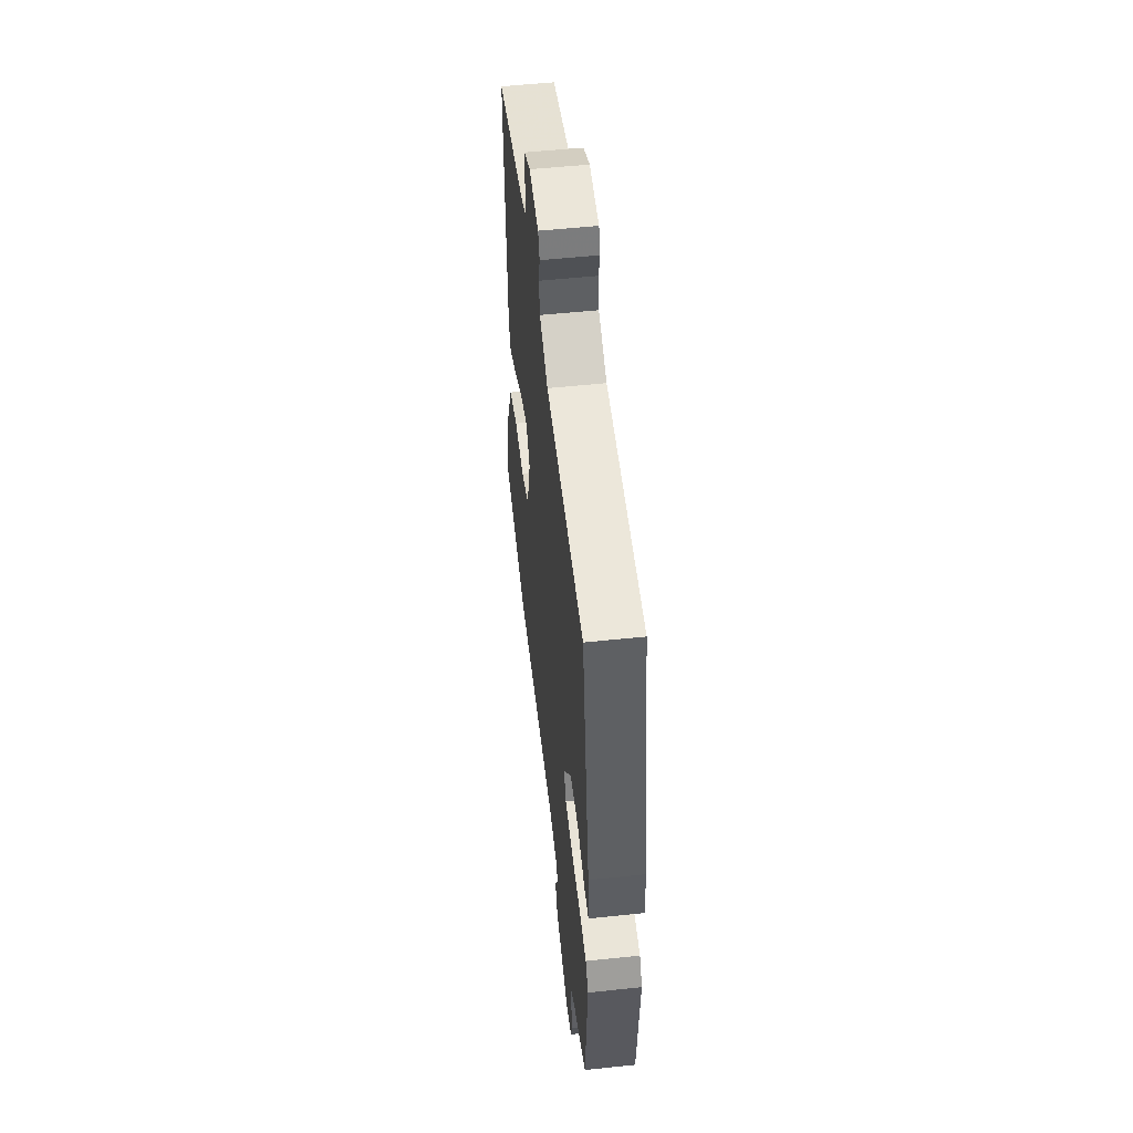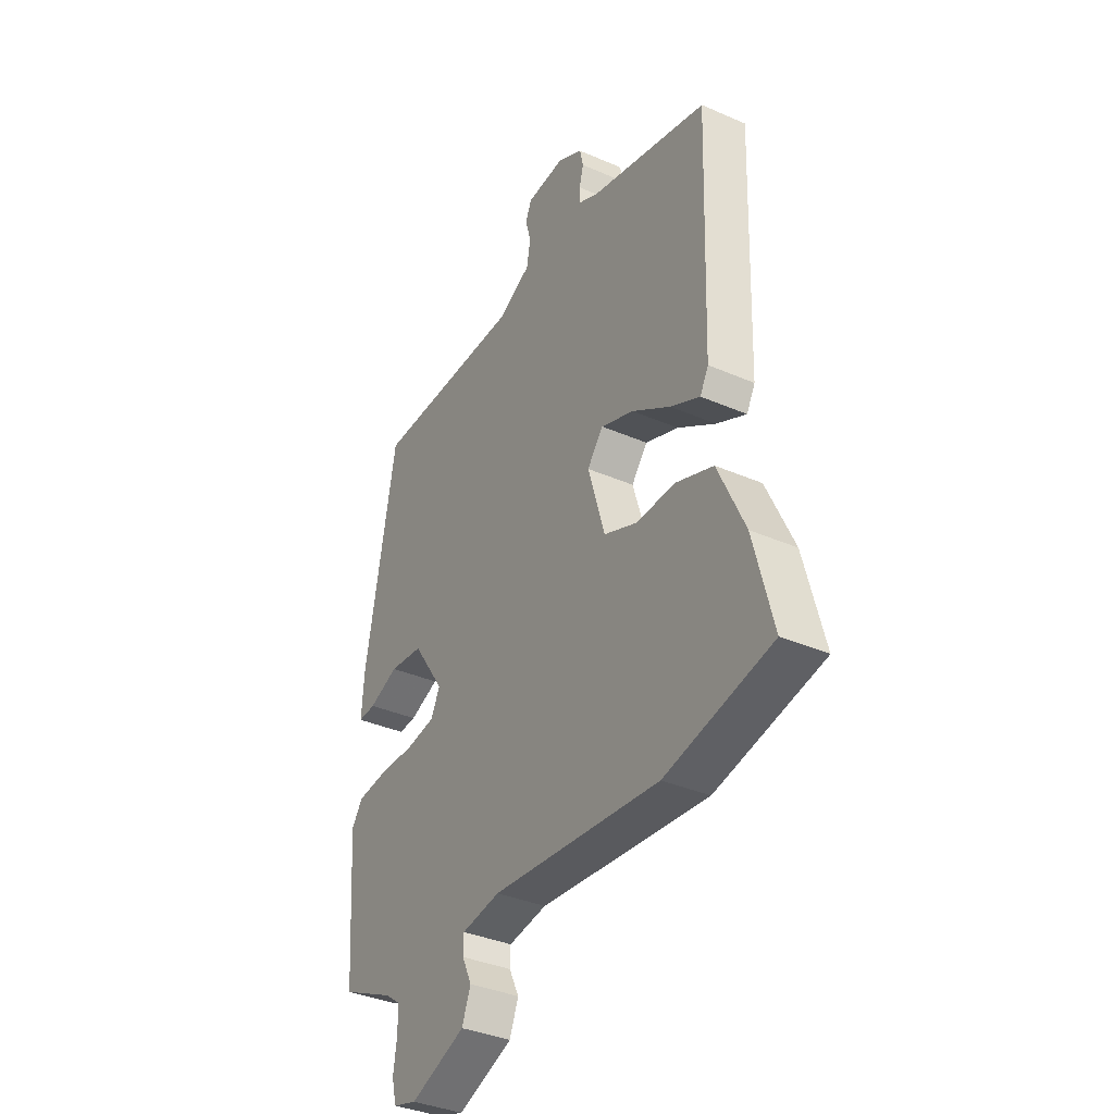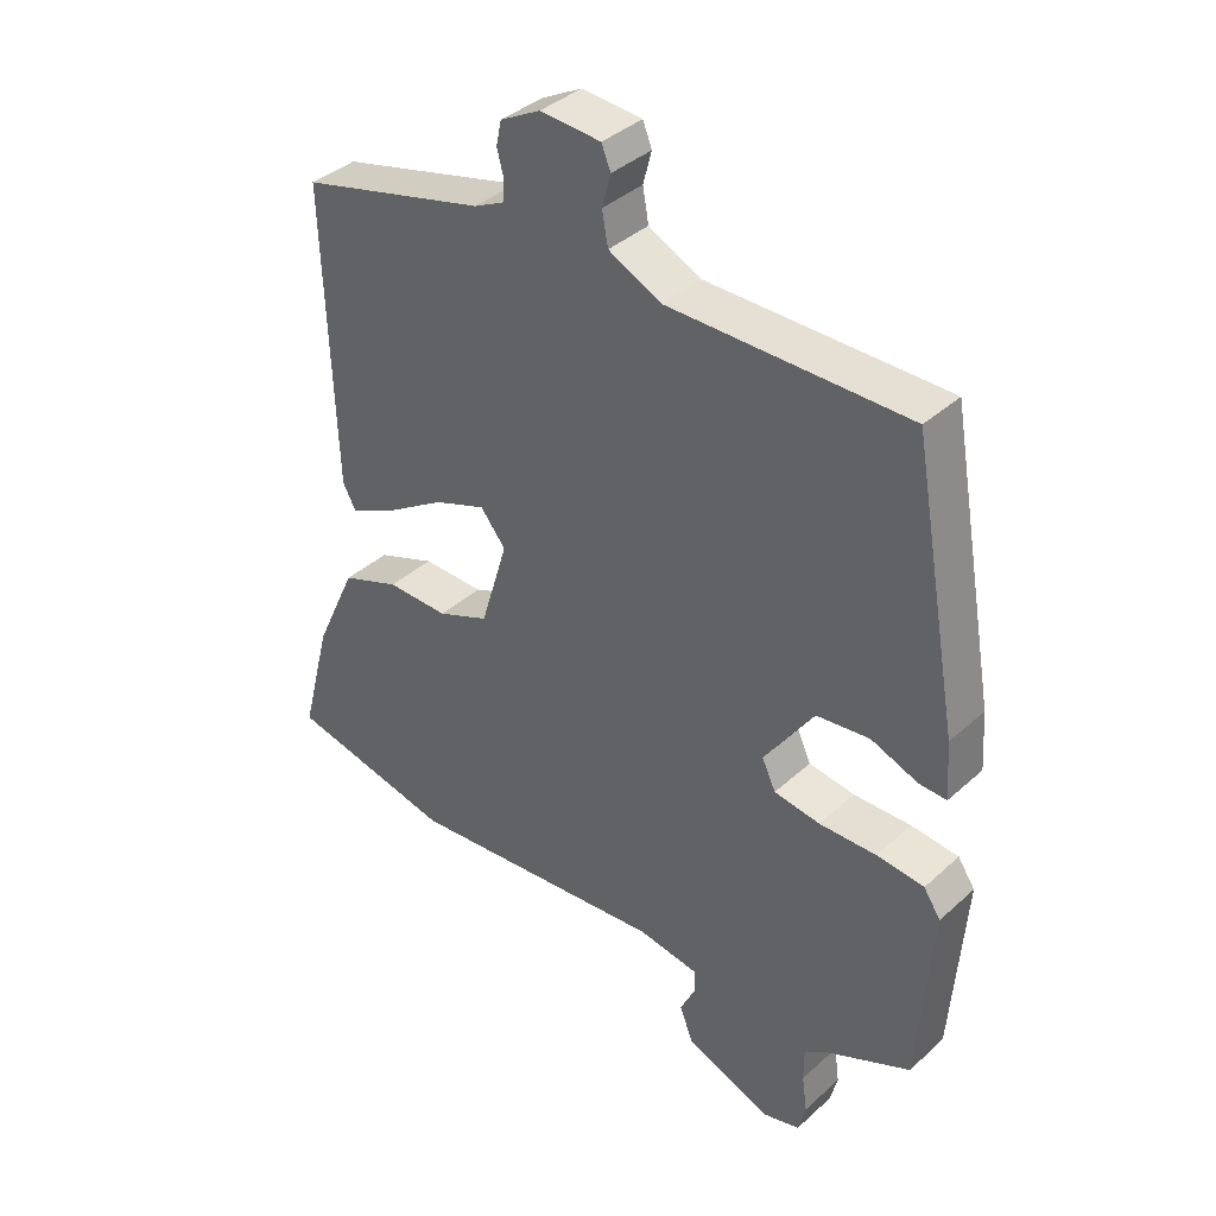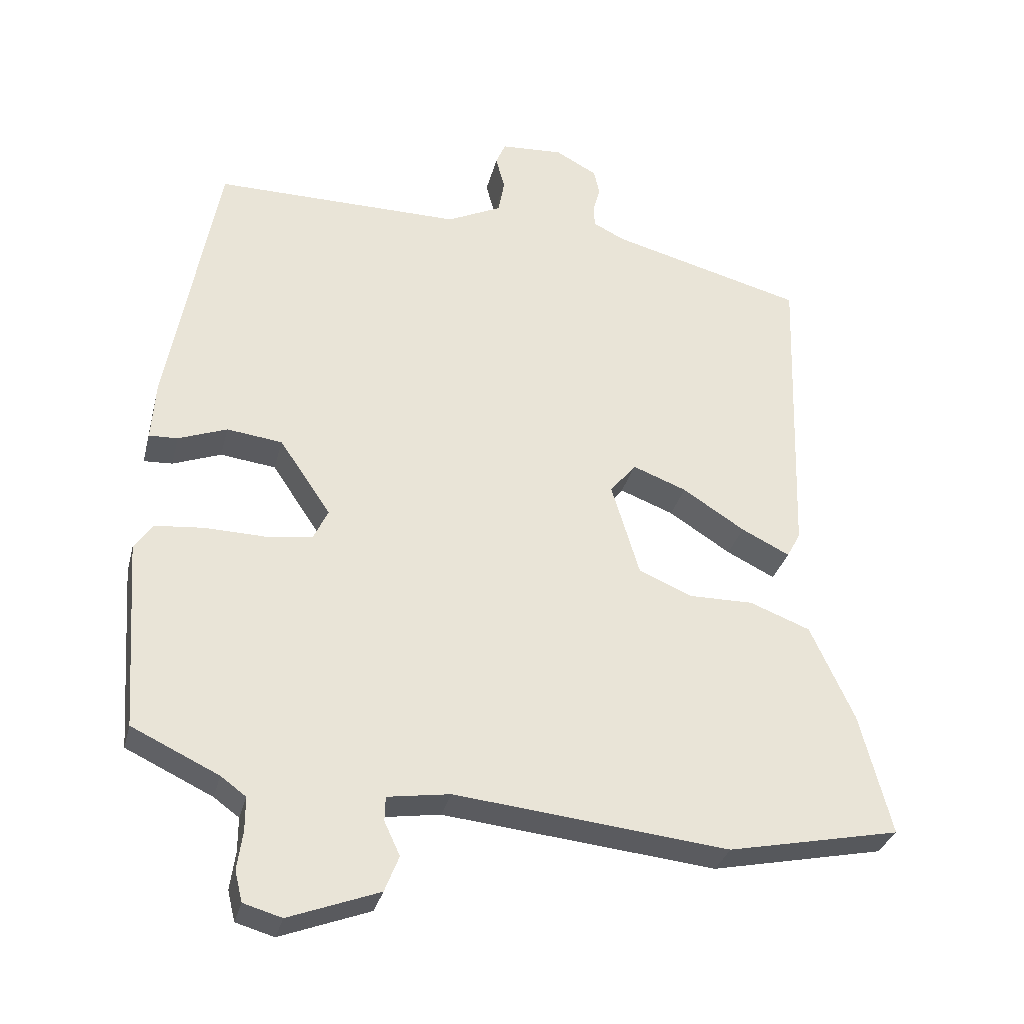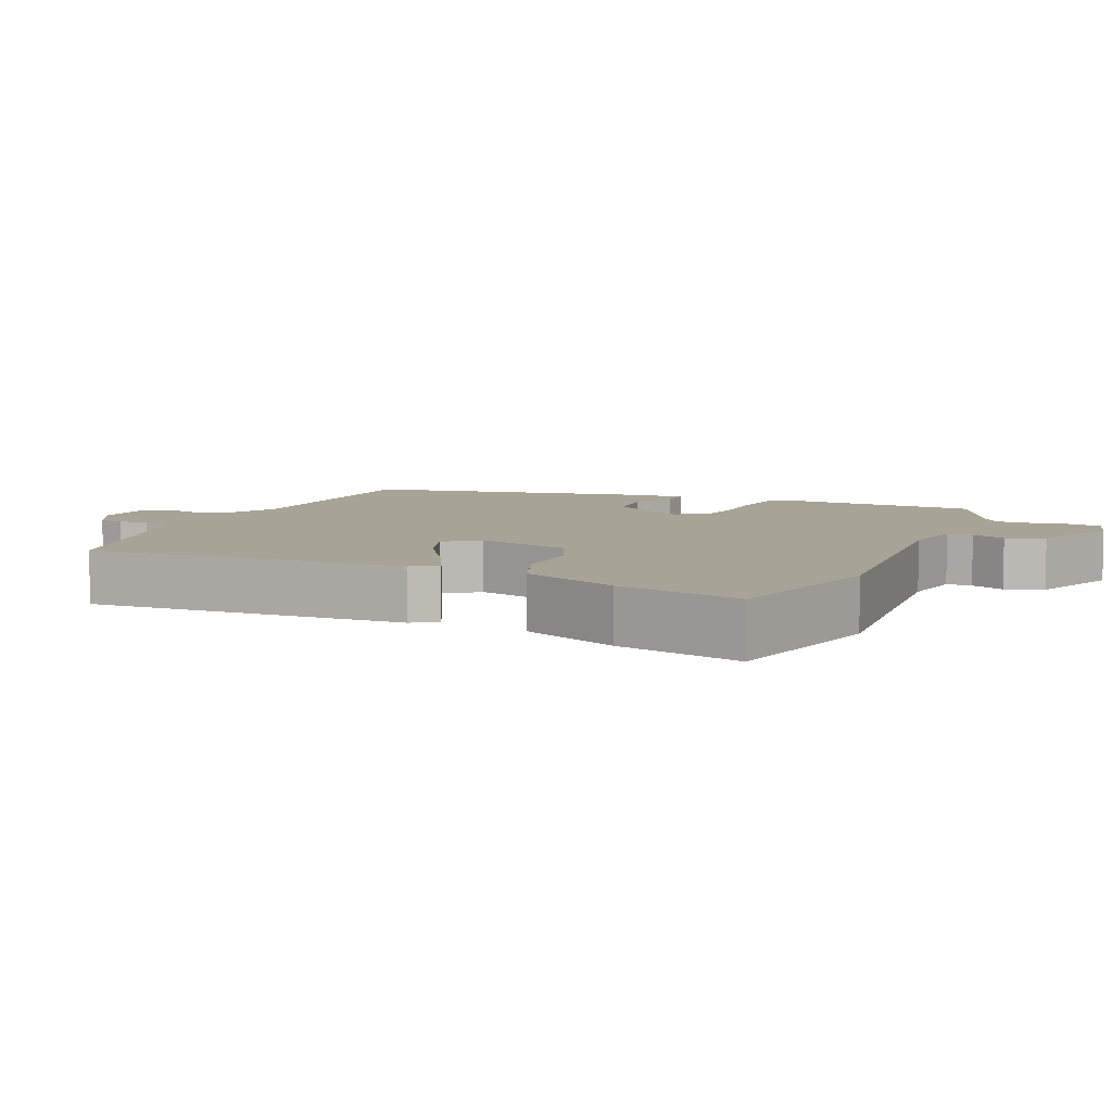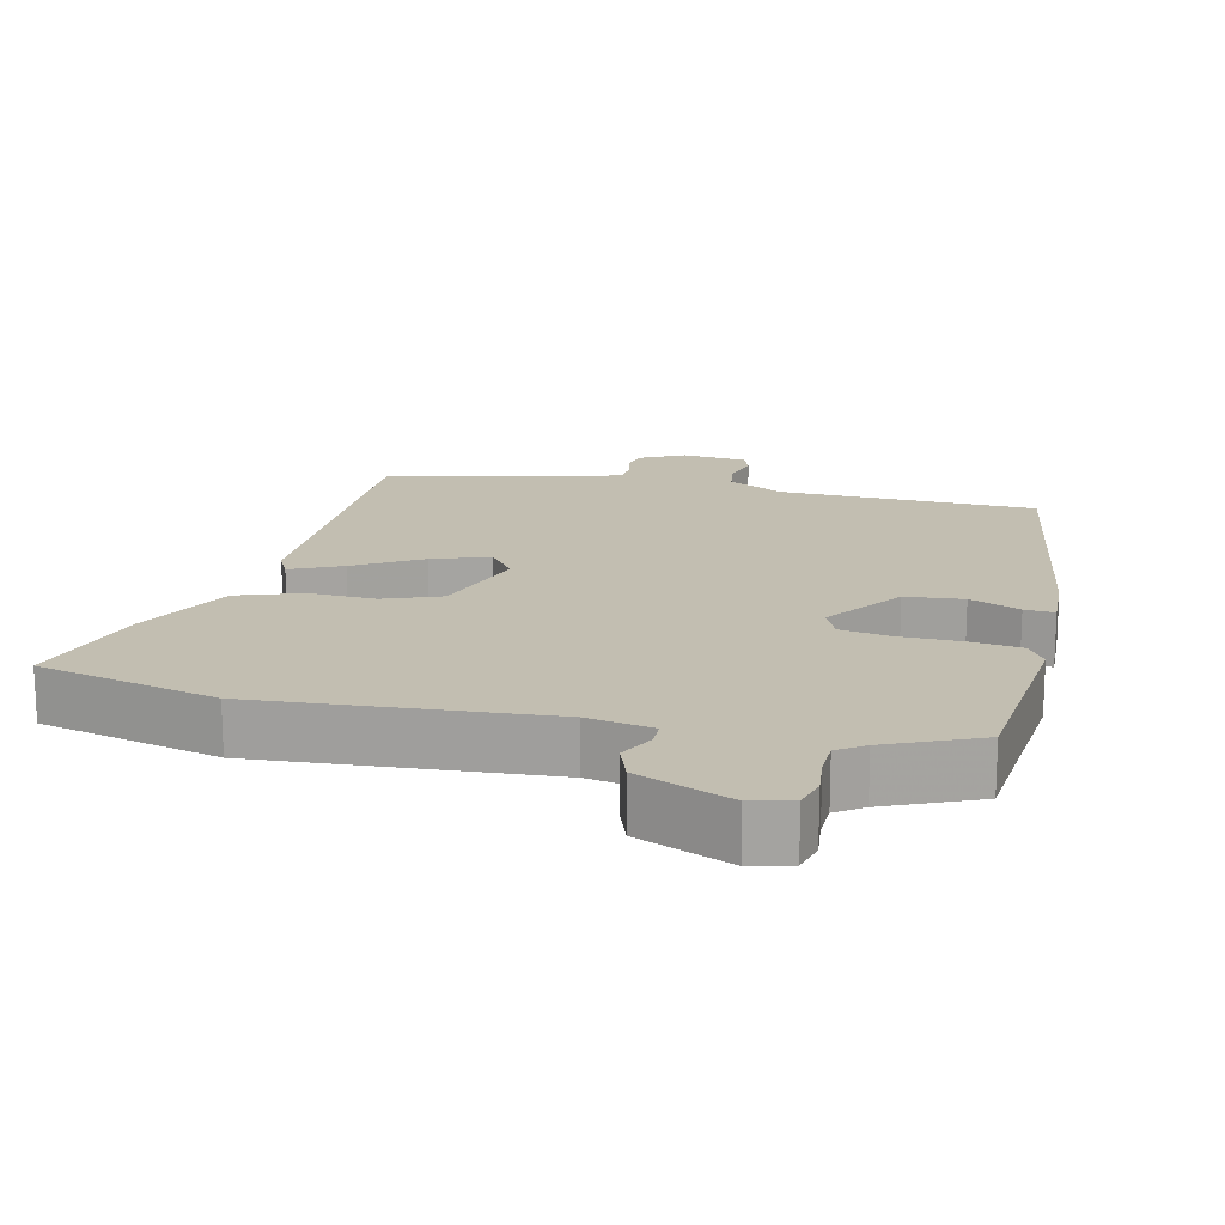
<metadata>
{"format":"obj","ext":"obj","renderer":"f3d","projection":"perspective","resolution":1024,"background":"white","views":[{"elev":54.2,"azim":-96.4,"up":"+Z"},{"elev":-36.3,"azim":60.4,"up":"+Z"},{"elev":38.4,"azim":-138.5,"up":"+Z"},{"elev":-31.8,"azim":-13.8,"up":"+Z"},{"elev":6.7,"azim":114.0,"up":"+Y"},{"elev":17.1,"azim":-165.2,"up":"+Y"}]}
</metadata>
<code>
v 0.487 0.07 0.455
v 0.472 0.07 0
v 0.452 0.07 -0.037
v 0.381 0.07 -0.002
v 0.29 0.07 0.056
v 0.211 0.07 0.086
v 0.173 0.07 0.039
v 0.214 0.07 -0.098
v 0.293 0.07 -0.131
v 0.387 0.07 -0.13
v 0.476 0.07 -0.164
v 0.54 0.07 -0.304
v 0.586 0.07 -0.482
v 0.333 0.07 -0.535
v -0.068 0.07 -0.494
v -0.16 0.07 -0.508
v -0.161 0.07 -0.544
v -0.138 0.07 -0.593
v -0.159 0.07 -0.646
v -0.291 0.07 -0.696
v -0.347 0.07 -0.68
v -0.358 0.07 -0.635
v -0.35 0.07 -0.579
v -0.35 0.07 -0.529
v -0.387 0.07 -0.502
v -0.514 0.07 -0.442
v -0.534 0.07 -0.163
v -0.508 0.07 -0.125
v -0.436 0.07 -0.118
v -0.349 0.07 -0.12
v -0.279 0.07 -0.11
v -0.258 0.07 -0.066
v -0.333 0.07 0.045
v -0.414 0.07 0.055
v -0.485 0.07 0.028
v -0.527 0.07 0.026
v -0.521 0.07 0.113
v -0.448 0.07 0.515
v -0.085 0.07 0.514
v -0.005 0.07 0.553
v 0.004 0.07 0.603
v -0.009 0.07 0.652
v 0.005 0.07 0.686
v 0.097 0.07 0.692
v 0.158 0.07 0.659
v 0.166 0.07 0.622
v 0.156 0.07 0.584
v 0.157 0.07 0.552
v 0.204 0.07 0.529
v 0.487 0 0.455
v 0.472 0 0
v 0.452 0 -0.037
v 0.381 0 -0.002
v 0.29 0 0.056
v 0.211 0 0.086
v 0.173 0 0.039
v 0.214 0 -0.098
v 0.293 0 -0.131
v 0.387 0 -0.13
v 0.476 0 -0.164
v 0.54 0 -0.304
v 0.586 0 -0.482
v 0.333 0 -0.535
v -0.068 0 -0.494
v -0.16 0 -0.508
v -0.161 0 -0.544
v -0.138 0 -0.593
v -0.159 0 -0.646
v -0.291 0 -0.696
v -0.347 0 -0.68
v -0.358 0 -0.635
v -0.35 0 -0.579
v -0.35 0 -0.529
v -0.387 0 -0.502
v -0.514 0 -0.442
v -0.534 0 -0.163
v -0.508 0 -0.125
v -0.436 0 -0.118
v -0.349 0 -0.12
v -0.279 0 -0.11
v -0.258 0 -0.066
v -0.333 0 0.045
v -0.414 0 0.055
v -0.485 0 0.028
v -0.527 0 0.026
v -0.521 0 0.113
v -0.448 0 0.515
v -0.085 0 0.514
v -0.005 0 0.553
v 0.004 0 0.603
v -0.009 0 0.652
v 0.005 0 0.686
v 0.097 0 0.692
v 0.158 0 0.659
v 0.166 0 0.622
v 0.156 0 0.584
v 0.157 0 0.552
v 0.204 0 0.529
f 44 45 46 47
f 44 47 48
f 41 42 43 44
f 40 41 44 48
f 39 40 48 49
f 37 38 39
f 34 35 36 37
f 33 34 37 39
f 32 33 39 49
f 27 28 29 30
f 25 26 27 30
f 24 25 30 31
f 23 24 31 32
f 17 18 19 20
f 16 17 20 21
f 12 13 14 15
f 12 15 16
f 9 10 11 12
f 8 9 12 16
f 7 8 16 21
f 2 3 4 5
f 2 5 6
f 1 2 6
f 49 1 6 7
f 22 23 32 49
f 7 21 22 49
f 96 95 94 93
f 97 96 93
f 93 92 91 90
f 97 93 90 89
f 98 97 89 88
f 88 87 86
f 86 85 84 83
f 88 86 83 82
f 98 88 82 81
f 79 78 77 76
f 79 76 75 74
f 80 79 74 73
f 81 80 73 72
f 69 68 67 66
f 70 69 66 65
f 64 63 62 61
f 65 64 61
f 61 60 59 58
f 65 61 58 57
f 70 65 57 56
f 54 53 52 51
f 55 54 51
f 55 51 50
f 56 55 50 98
f 98 81 72 71
f 98 71 70 56
f 1 50 51 2
f 2 51 52 3
f 3 52 53 4
f 4 53 54 5
f 5 54 55 6
f 6 55 56 7
f 7 56 57 8
f 8 57 58 9
f 9 58 59 10
f 10 59 60 11
f 11 60 61 12
f 12 61 62 13
f 13 62 63 14
f 14 63 64 15
f 15 64 65 16
f 16 65 66 17
f 17 66 67 18
f 18 67 68 19
f 19 68 69 20
f 20 69 70 21
f 21 70 71 22
f 22 71 72 23
f 23 72 73 24
f 24 73 74 25
f 25 74 75 26
f 26 75 76 27
f 27 76 77 28
f 28 77 78 29
f 29 78 79 30
f 30 79 80 31
f 31 80 81 32
f 32 81 82 33
f 33 82 83 34
f 34 83 84 35
f 35 84 85 36
f 36 85 86 37
f 37 86 87 38
f 38 87 88 39
f 39 88 89 40
f 40 89 90 41
f 41 90 91 42
f 42 91 92 43
f 43 92 93 44
f 44 93 94 45
f 45 94 95 46
f 46 95 96 47
f 47 96 97 48
f 48 97 98 49
f 49 98 50 1

</code>
